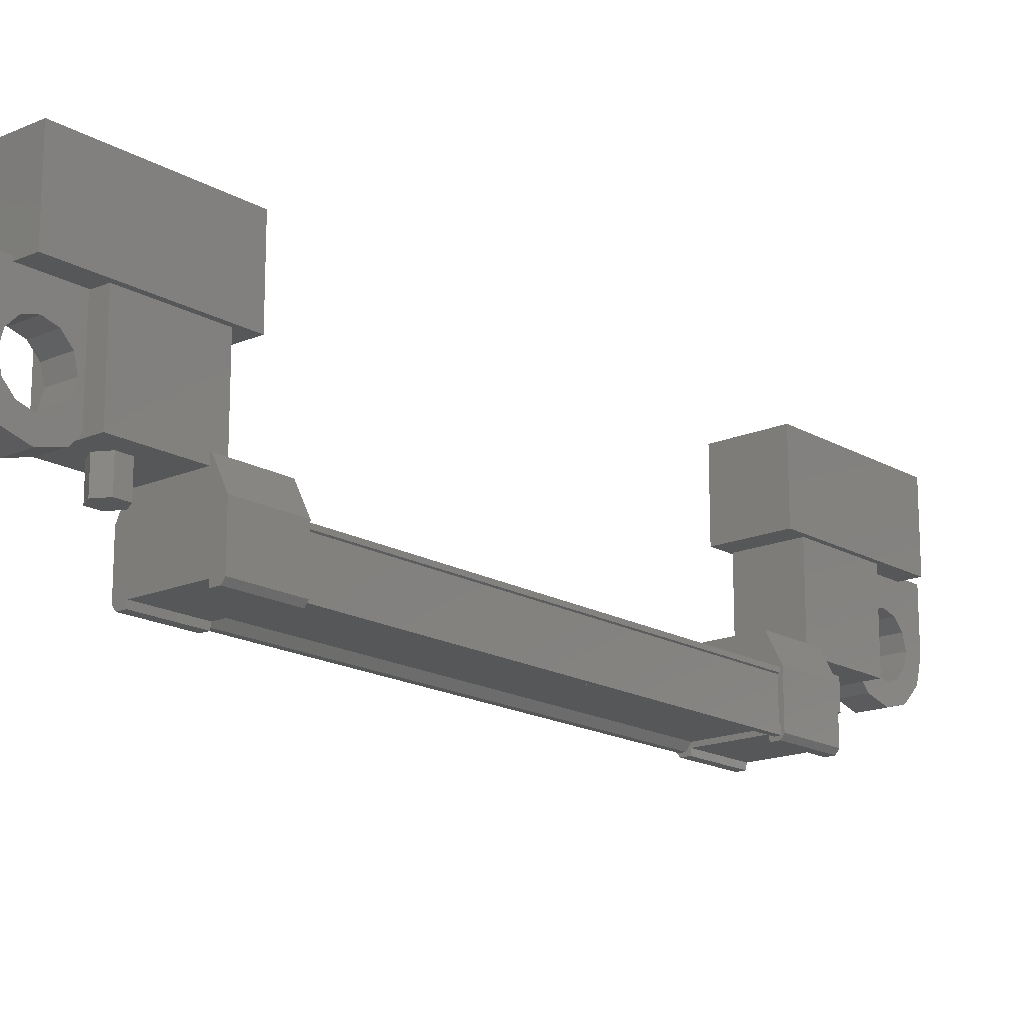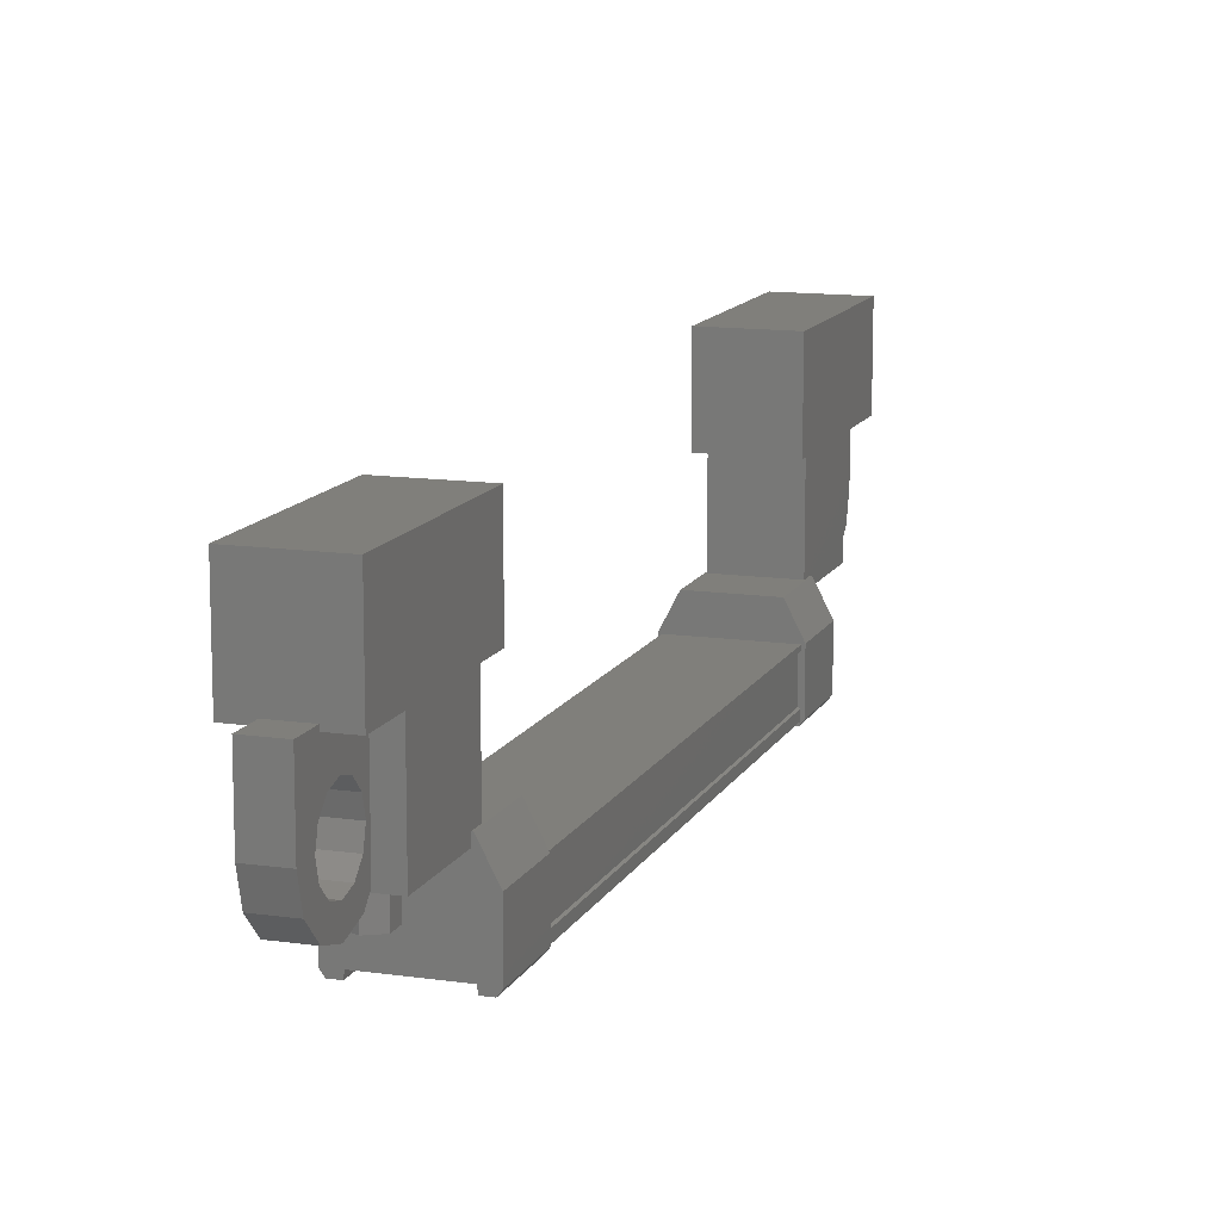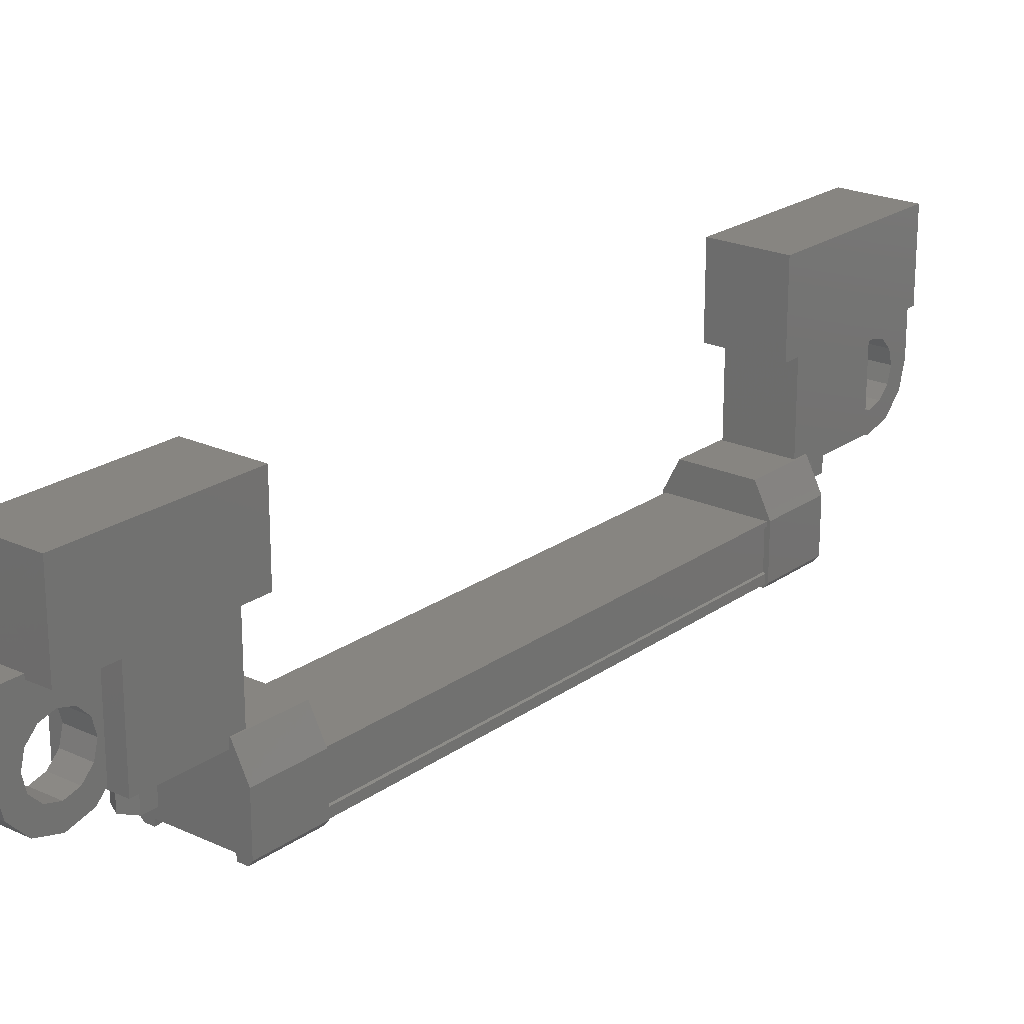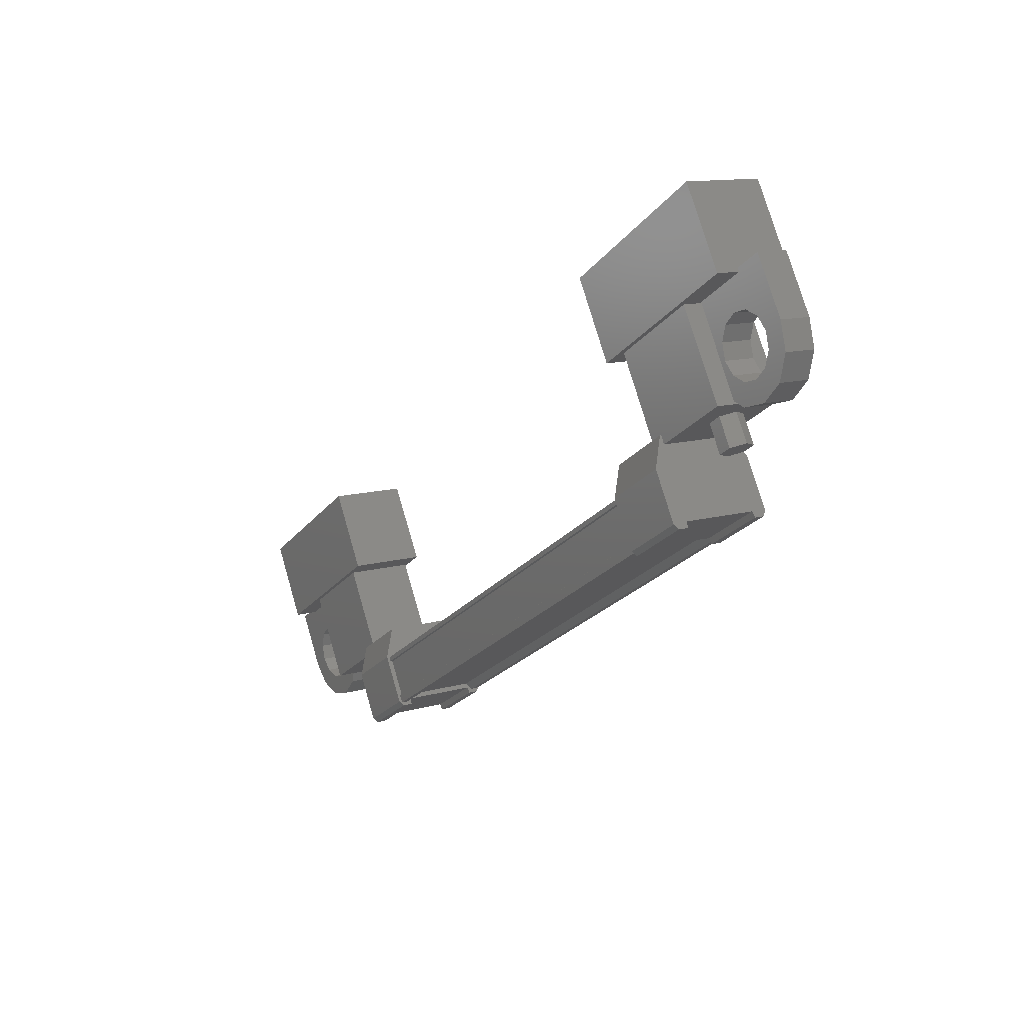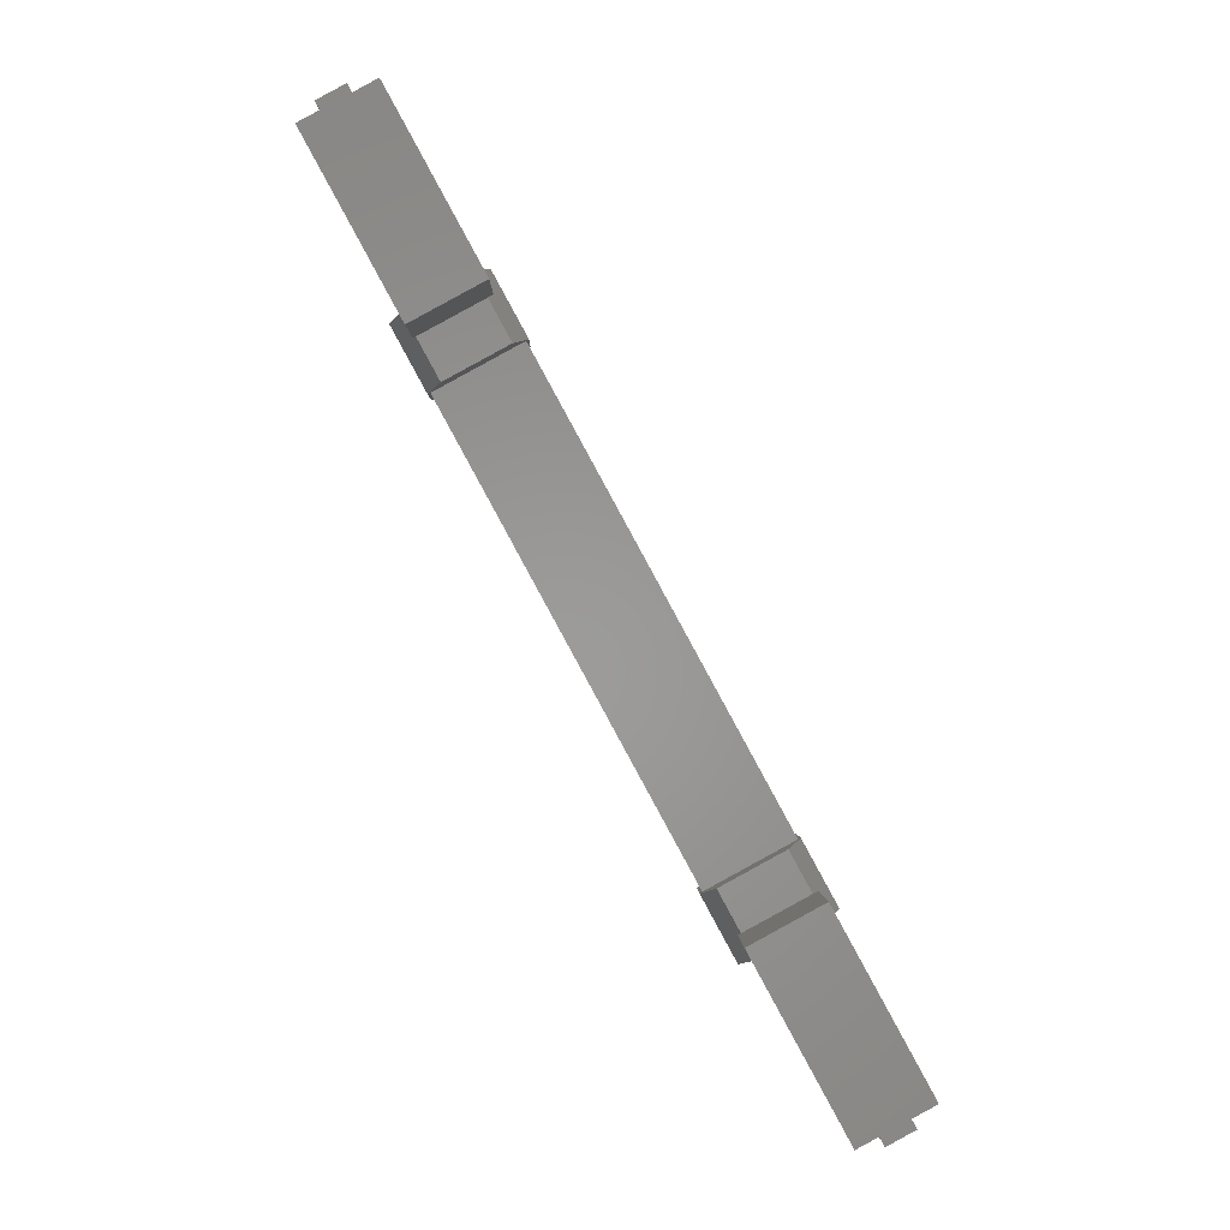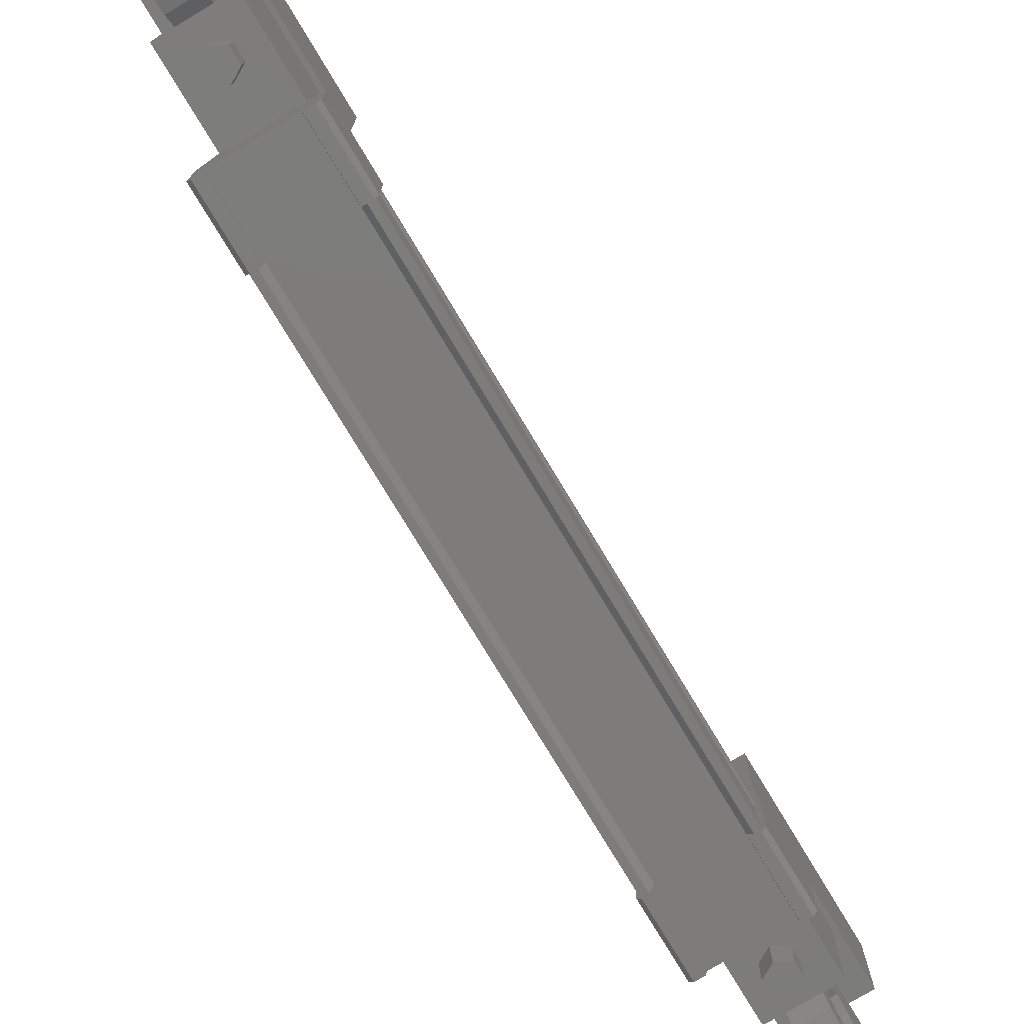
<metadata>
{"format":"stl","ext":"stl","renderer":"f3d","projection":"perspective","resolution":1024,"background":"white","views":[{"elev":-16.9,"azim":-110.5,"up":"+Y"},{"elev":12.8,"azim":47.2,"up":"+Y"},{"elev":21.8,"azim":-112.3,"up":"+Y"},{"elev":75.8,"azim":-16.2,"up":"+Z"},{"elev":-0.7,"azim":179.4,"up":"+Z"},{"elev":-75.9,"azim":-120.5,"up":"+Y"}]}
</metadata>
<code>
# stl→obj: 213 verts, 392 faces
v -252.9 100.6 226.8
v -252.9 101.1 226.8
v -253.2 100.6 226.8
v -253.2 101.1 226.8
v -253.3 100.6 226.5
v -253.3 101.1 226.5
v -253.2 100.6 226.3
v -253.2 101.1 226.3
v -252.9 100.6 226.3
v -252.9 101.1 226.3
v -252.8 100.6 226.5
v -252.8 101.1 226.5
v -247.4 101.1 237
v -247.4 100.6 237
v -247.5 101.1 237.2
v -247.5 100.6 237.2
v -247.4 101.1 237.4
v -247.4 100.6 237.4
v -247.1 101.1 237.4
v -247.1 100.6 237.4
v -247 101.1 237.2
v -247 100.6 237.2
v -247.1 101.1 237
v -247.1 100.6 237
v -247.2 100.6 237.2
v -253.1 100.6 226.5
v -248.5 102.7 236.2
v -247.4 102.7 235.6
v -247.1 102.7 238.9
v -246 102.7 238.3
v -247.1 104.1 238.9
v -246 104.1 238.3
v -247.4 104.1 235.6
v -248.5 104.1 236.2
v -254.3 104.1 225.5
v -253.2 104.1 224.9
v -254.3 102.7 225.5
v -253.2 102.7 224.9
v -252.9 102.7 228.1
v -251.8 102.7 227.5
v -251.8 104.1 227.5
v -252.9 104.1 228.1
v -251.4 99.83 227.9
v -251.9 99.92 226.9
v -251.4 99.92 227.9
v -251.9 100.8 226.9
v -248.4 100.8 236.9
v -248.9 99.92 235.9
v -248.4 99.92 236.9
v -248.9 99.83 235.8
v -247.1 99.89 235.9
v -247.2 99.89 235.9
v -252 99.89 227.2
v -252 100 227.2
v -253.2 99.83 227.6
v -252.8 99.83 228.7
v -253.3 99.83 227.6
v -252.8 99.92 228.7
v -253.4 99.92 227.7
v -246.9 99.92 236.1
v -247.1 99.93 236.2
v -247 99.83 236.1
v -247.1 99.83 236.2
v -247.5 99.83 235.1
v -248.4 100.7 236.6
v -253.2 100.7 227.9
v -253.2 100.7 227.8
v -253.2 100 227.8
v -248.3 100 236.5
v -248.4 99.89 236.6
v -253.1 99.89 227.8
v -253.2 99.89 227.9
v -246.7 101.7 237.7
v -247.1 101.7 237.9
v -246.9 101.7 237.4
v -246.7 101.5 237.7
v -248.9 100.8 235.9
v -248.7 99.93 235.7
v -248.7 99.83 235.8
v -251.4 100.8 227.9
v -251.6 99.93 228
v -251.6 99.83 228
v -253.1 100 227.8
v -247.2 100 236
v -253.2 100 227.9
v -248.4 100 236.6
v -246.9 102.2 238.3
v -246.8 102.2 238.6
v -246.5 102.7 239.1
v -246.7 102 238.7
v -246.5 101.7 239.1
v -246.7 101.7 238.8
v -246.4 101.7 238.8
v -253.8 101.7 224.7
v -254.2 101.7 224.9
v -253.8 102.7 224.7
v -254.2 102.7 224.9
v -253 102.7 226.1
v -253.4 102.7 226.4
v -253.4 101.7 226.4
v -253.6 102 226
v -253.6 101.7 226.1
v -246.1 101.7 238.9
v -246.1 102.7 238.9
v -247.3 102.7 237.6
v -246.9 102.7 237.4
v -246.7 102 237.7
v -252.1 101.1 227.2
v -253 101.1 227.7
v -252.8 101.1 225.8
v -253.8 101.1 226.3
v -252.8 102.6 225.8
v -253.8 102.6 226.3
v -253 102.6 227.7
v -252.1 102.6 227.2
v -248.2 101.1 236.5
v -247.3 101.1 236
v -247.5 101.1 238
v -246.5 101.1 237.4
v -247.5 102.6 238
v -246.5 102.6 237.4
v -247.3 102.6 236
v -248.2 102.6 236.5
v -247.1 100.7 235.9
v -251.9 100.7 227.1
v -247.1 100 235.9
v -251.9 100 227.1
v -251.9 99.89 227.1
v -247.3 101.7 237.6
v -247.1 101.5 238
v -247.3 101.3 237.7
v -247 101.3 238.1
v -247.1 101 238
v -246.9 101.2 238.3
v -246.9 100.9 238.3
v -246.8 101.3 238.6
v -246.7 101 238.7
v -246.7 101.5 238.7
v -246.6 101.3 239
v -246.2 101.7 238.5
v -254.1 101.7 225.2
v -253.9 101.7 224.9
v -253.6 101.7 225
v -254.2 101.3 225
v -254 101.5 225.3
v -254 101 225.3
v -254 101.3 225.4
v -253.8 100.9 225.6
v -253.8 101.2 225.6
v -253.6 101 226
v -253.7 101.3 225.9
v -253.5 101.3 226.3
v -253.6 101.5 226
v -253.2 101.7 225.8
v -253 101.7 226.1
v -253.2 101.5 225.8
v -247.7 99.93 235.2
v -247.7 99.83 235.2
v -247.5 99.92 235.1
v -247.5 100.8 235.1
v -246.9 100.8 236.1
v -248.2 99.93 236.8
v -248.3 99.83 236.8
v -248.2 99.83 236.8
v -247.7 101.2 235.2
v -247.1 101.2 236.2
v -248.2 101.2 236.8
v -248.7 101.2 235.7
v -252.2 101.2 227
v -251.6 101.2 228
v -252.6 101.2 228.6
v -253.2 101.2 227.5
v -253.4 100.8 227.7
v -252.8 100.8 228.7
v -252.6 99.93 228.6
v -252.1 99.93 227
v -252.1 99.83 227
v -252 99.83 226.9
v -253.2 99.93 227.6
v -252.6 99.83 228.6
v -253.4 102.2 225.4
v -253.5 102.2 225.2
v -253.6 102 225
v -253.7 101.3 224.8
v -253.6 101.5 225
v -253.6 101 225
v -253.5 101.3 225.2
v -253.4 100.9 225.4
v -253.4 101.2 225.4
v -253.2 101 225.8
v -253.3 101.3 225.6
v -253 101.3 226
v -246.8 101.3 237.5
v -246.6 101.3 237.9
v -246.7 101 237.7
v -246.5 101.2 238.1
v -246.5 100.9 238.1
v -246.3 101.3 238.3
v -246.3 101 238.5
v -246.3 101.5 238.5
v -246.1 101.3 238.8
v -246.3 102 238.5
v -246.3 102.2 238.3
v -246.5 102.2 238.1
v -254 102 225.3
v -254 102.2 225.4
v -253.8 102.2 225.6
v -253.7 102.2 225.9
v -247.1 102 238
v -247 102.2 238.1
v -253.3 102.2 225.6
v -253.2 102 225.8
v -246.6 102.2 237.9
f 1 2 3
f 3 2 4
f 4 5 3
f 6 5 4
f 7 5 6
f 6 8 7
f 7 8 9
f 9 8 10
f 10 11 9
f 12 11 10
f 1 11 12
f 12 2 1
f 13 14 15
f 15 14 16
f 16 17 15
f 18 17 16
f 19 17 18
f 18 20 19
f 19 20 21
f 21 20 22
f 22 23 21
f 24 23 22
f 13 23 24
f 24 14 13
f 18 16 25
f 25 16 14
f 14 24 25
f 11 1 26
f 26 1 3
f 3 5 26
f 5 7 26
f 26 7 9
f 9 11 26
f 24 22 25
f 25 22 20
f 20 18 25
f 27 28 29
f 29 28 30
f 30 31 29
f 32 31 30
f 33 31 32
f 32 28 33
f 33 28 34
f 34 28 27
f 27 31 34
f 29 31 27
f 35 36 37
f 37 36 38
f 38 39 37
f 40 39 38
f 41 39 40
f 40 36 41
f 41 36 42
f 42 36 35
f 35 39 42
f 37 39 35
f 40 38 36
f 30 28 32
f 41 42 39
f 33 34 31
f 43 44 45
f 45 44 46
f 47 48 49
f 49 48 50
f 51 52 53
f 53 52 54
f 55 56 57
f 57 56 58
f 58 59 57
f 60 61 62
f 62 61 63
f 63 64 62
f 65 66 65
f 65 66 67
f 67 68 65
f 69 70 71
f 71 70 70
f 70 72 71
f 73 74 75
f 75 74 73
f 73 76 75
f 47 77 48
f 48 77 78
f 78 50 48
f 79 50 78
f 46 80 45
f 45 80 81
f 81 43 45
f 82 43 81
f 71 83 69
f 69 83 54
f 54 84 69
f 52 84 54
f 72 70 85
f 85 70 86
f 86 68 85
f 86 68 86
f 65 68 86
f 87 88 89
f 89 88 90
f 90 91 89
f 92 91 90
f 93 91 92
f 94 95 96
f 96 95 97
f 97 98 96
f 99 98 97
f 100 98 99
f 99 101 100
f 100 101 102
f 91 103 89
f 89 103 104
f 104 105 89
f 106 105 104
f 75 105 106
f 106 107 75
f 75 107 73
f 108 109 110
f 110 109 111
f 111 112 110
f 113 112 111
f 114 112 113
f 113 109 114
f 114 109 115
f 115 109 108
f 108 112 115
f 110 112 108
f 116 117 118
f 118 117 119
f 119 120 118
f 121 120 119
f 122 120 121
f 121 117 122
f 122 117 123
f 123 117 116
f 116 120 123
f 118 120 116
f 65 65 66
f 66 65 124
f 124 125 66
f 124 125 124
f 125 125 124
f 124 124 125
f 125 124 125
f 125 124 126
f 126 127 125
f 126 127 126
f 127 127 126
f 126 51 127
f 127 51 128
f 128 51 53
f 129 75 74
f 74 75 129
f 129 130 74
f 131 130 129
f 132 130 131
f 131 133 132
f 132 133 134
f 134 133 135
f 135 136 134
f 137 136 135
f 138 136 137
f 137 139 138
f 138 139 92
f 92 139 91
f 91 103 92
f 93 103 91
f 140 103 93
f 93 92 140
f 140 92 103
f 141 95 142
f 142 95 94
f 94 143 142
f 95 143 94
f 141 143 95
f 95 144 141
f 141 144 145
f 145 144 146
f 146 147 145
f 148 147 146
f 149 147 148
f 148 150 149
f 149 150 151
f 151 150 152
f 152 153 151
f 100 153 152
f 102 153 100
f 100 154 102
f 102 154 100
f 100 154 155
f 155 154 100
f 156 154 155
f 61 157 63
f 63 157 158
f 158 64 63
f 157 64 158
f 159 64 157
f 157 160 159
f 159 160 60
f 60 160 161
f 161 61 60
f 47 61 161
f 162 61 47
f 47 49 162
f 162 49 163
f 163 49 50
f 50 164 163
f 79 164 50
f 162 164 79
f 79 78 162
f 162 78 157
f 157 78 77
f 77 160 157
f 165 160 77
f 161 160 165
f 165 166 161
f 161 166 167
f 167 166 165
f 165 168 167
f 77 168 165
f 167 168 77
f 77 47 167
f 167 47 161
f 46 169 80
f 80 169 170
f 170 171 80
f 169 171 170
f 172 171 169
f 169 173 172
f 172 173 171
f 171 173 174
f 174 80 171
f 175 80 174
f 81 80 175
f 175 176 81
f 81 176 82
f 82 176 177
f 177 43 82
f 178 43 177
f 44 43 178
f 178 176 44
f 44 176 46
f 46 176 179
f 179 173 46
f 59 173 179
f 174 173 59
f 59 58 174
f 174 58 175
f 175 58 56
f 56 180 175
f 55 180 56
f 175 180 55
f 55 179 175
f 175 179 176
f 181 182 96
f 96 182 183
f 183 94 96
f 143 94 183
f 184 94 143
f 143 185 184
f 184 185 186
f 186 185 187
f 187 188 186
f 189 188 187
f 190 188 189
f 189 191 190
f 190 191 192
f 192 191 156
f 156 155 192
f 75 76 193
f 193 76 194
f 194 195 193
f 196 195 194
f 197 195 196
f 196 198 197
f 197 198 199
f 199 198 200
f 200 201 199
f 140 201 200
f 103 201 140
f 140 202 103
f 103 202 104
f 104 202 203
f 203 204 104
f 205 206 97
f 97 206 207
f 207 99 97
f 208 99 207
f 101 99 208
f 129 209 105
f 105 209 210
f 210 87 105
f 211 98 212
f 212 98 155
f 155 154 212
f 104 204 106
f 106 204 213
f 213 107 106
f 141 205 95
f 95 205 97
f 59 179 57
f 57 179 55
f 211 181 98
f 98 181 96
f 60 62 159
f 159 62 64
f 111 109 113
f 119 117 121
f 66 66 65
f 75 129 105
f 178 177 176
f 100 155 98
f 163 164 162
f 122 123 120
f 129 74 209
f 114 115 112
f 162 157 61
f 142 143 141
f 87 89 105
f 46 173 169
f 205 143 183
f 205 183 206
f 206 183 182
f 182 207 206
f 181 207 182
f 208 207 181
f 181 211 208
f 208 211 101
f 140 92 202
f 202 92 90
f 90 203 202
f 88 203 90
f 204 203 88
f 88 87 204
f 204 87 213
f 213 87 210
f 210 107 213
f 95 94 144
f 144 94 184
f 184 146 144
f 186 146 184
f 148 146 186
f 186 188 148
f 148 188 150
f 150 188 190
f 190 152 150
f 192 152 190
f 100 152 192
f 192 155 100
f 129 75 131
f 131 75 193
f 193 133 131
f 195 133 193
f 135 133 195
f 195 197 135
f 135 197 137
f 137 197 199
f 199 139 137
f 201 139 199
f 91 139 201
f 201 103 91
f 210 209 107
f 107 209 74
f 74 73 107
f 130 73 74
f 76 73 130
f 130 132 76
f 76 132 194
f 194 132 134
f 134 196 194
f 136 196 134
f 198 196 136
f 136 138 198
f 198 138 200
f 200 138 92
f 92 140 200
f 205 141 143
f 143 141 145
f 145 185 143
f 147 185 145
f 187 185 147
f 147 149 187
f 187 149 189
f 189 149 151
f 151 191 189
f 153 191 151
f 156 191 153
f 153 102 156
f 156 102 154
f 154 102 101
f 101 212 154
f 211 212 101

</code>
